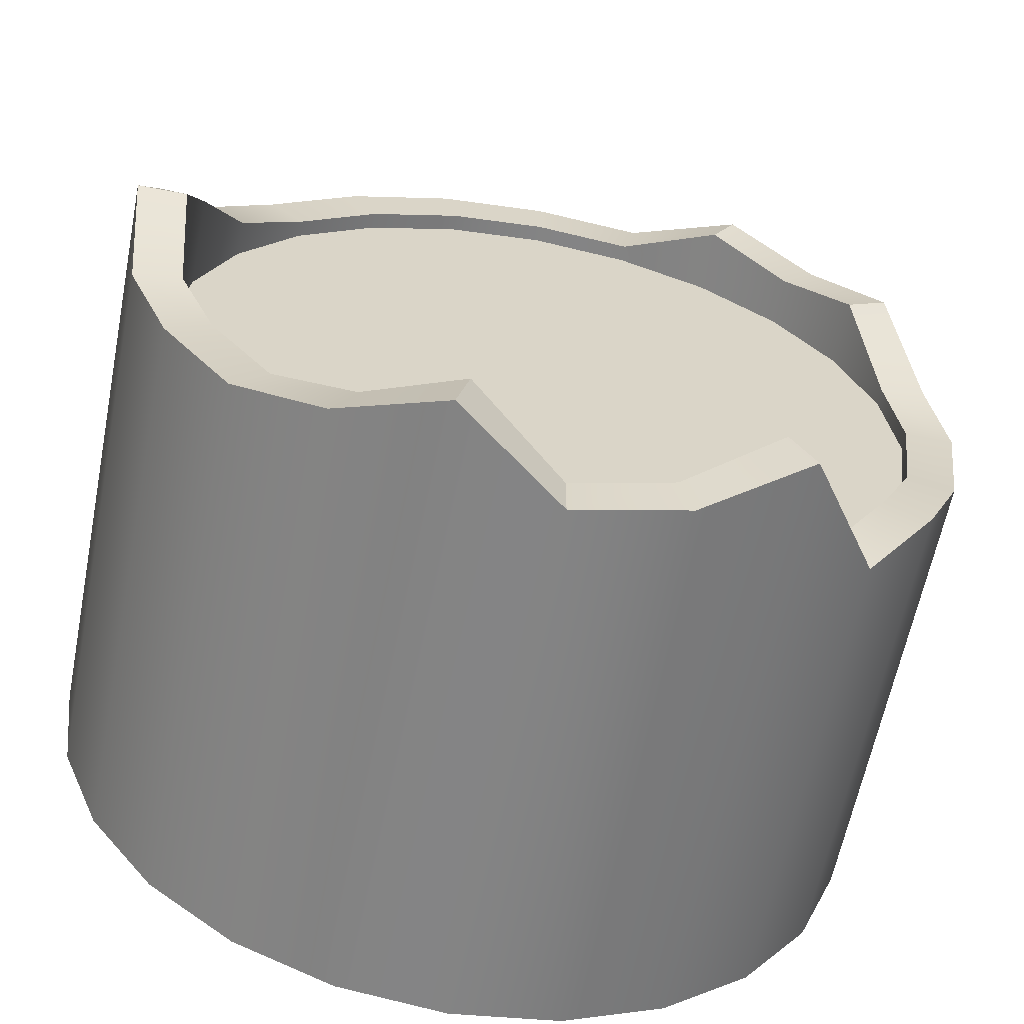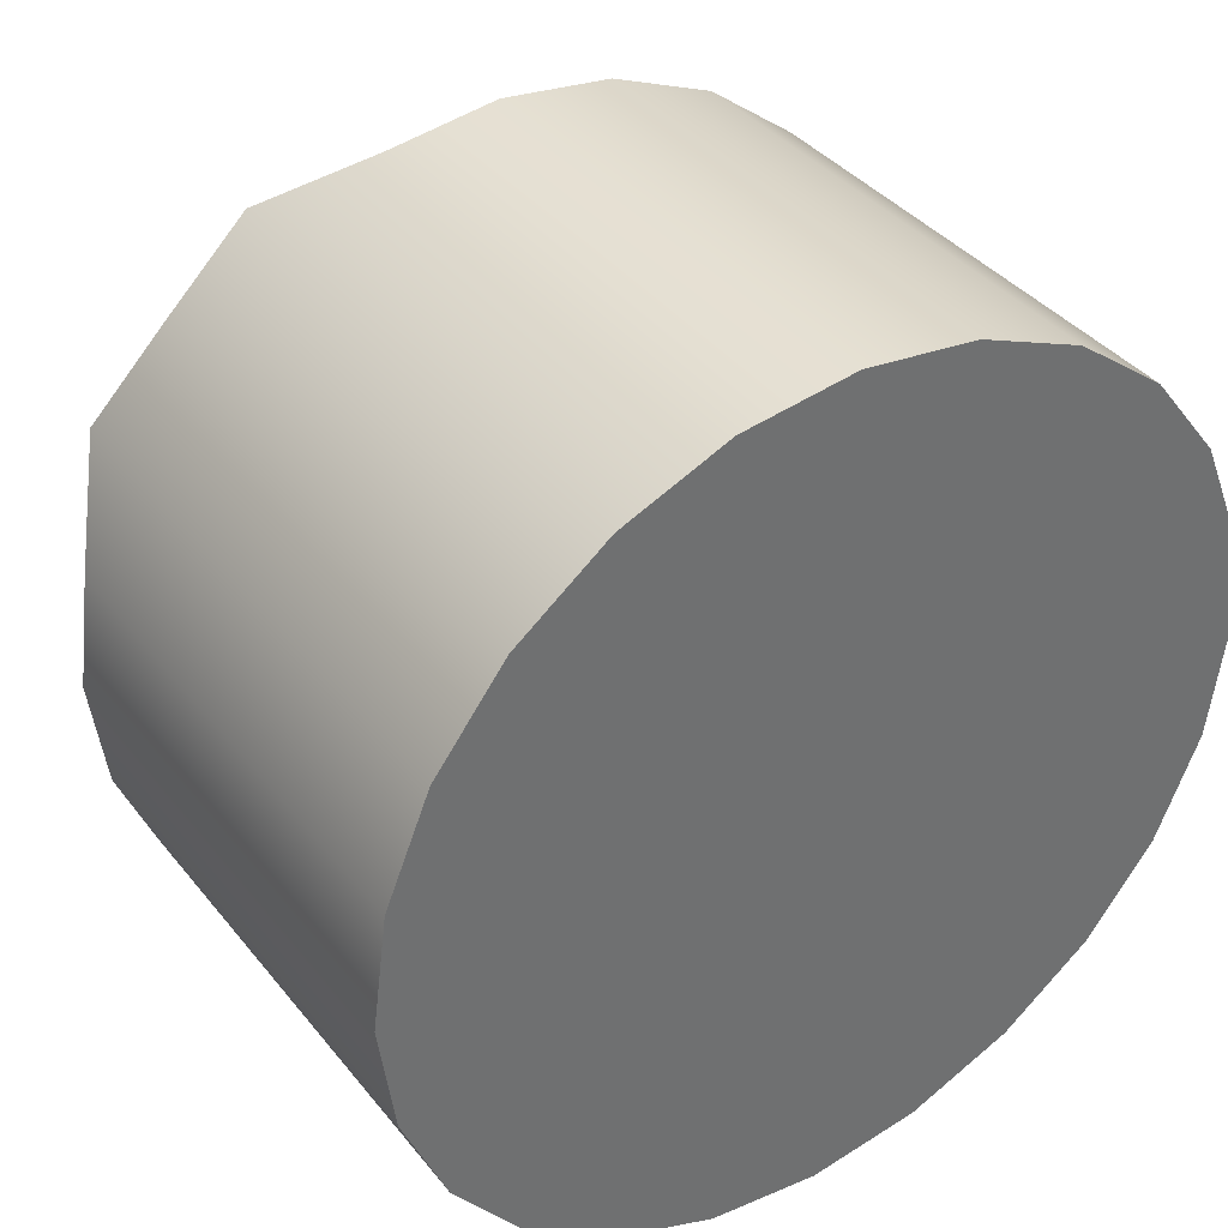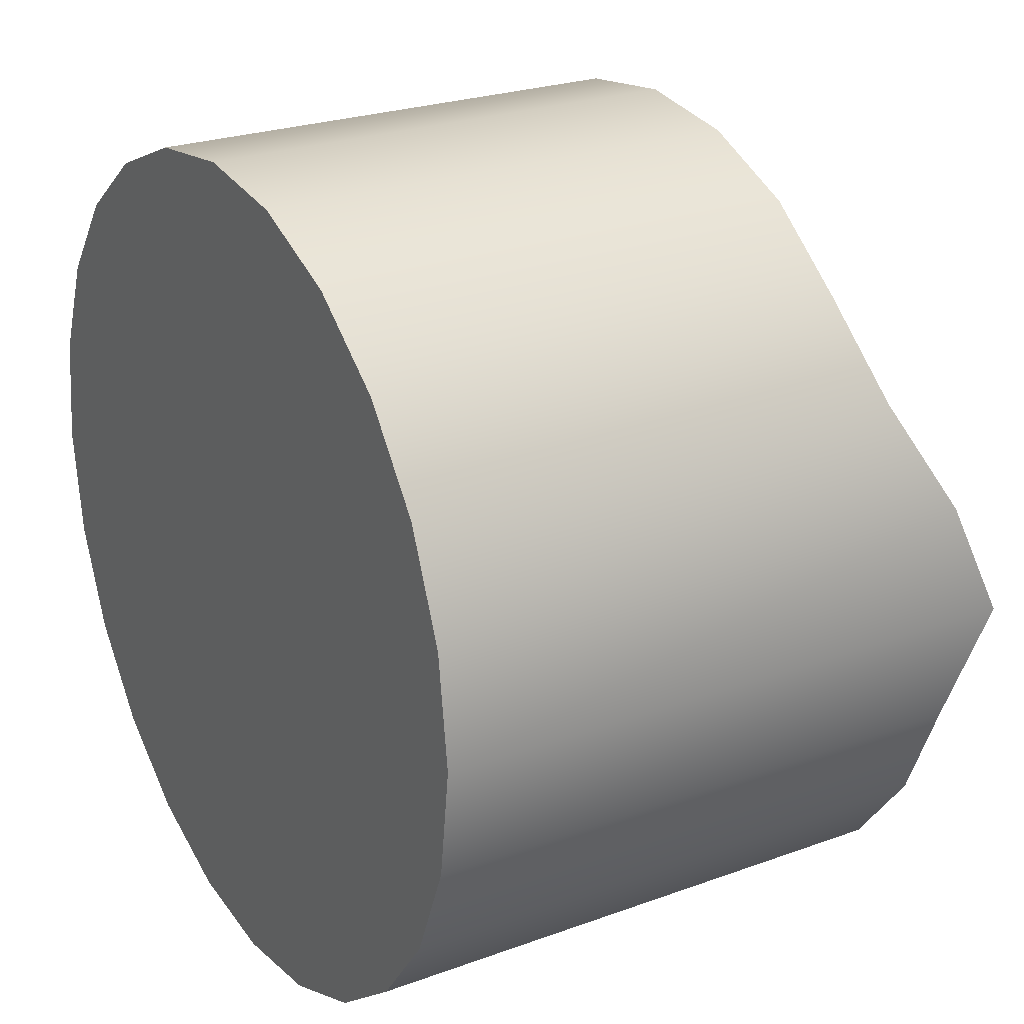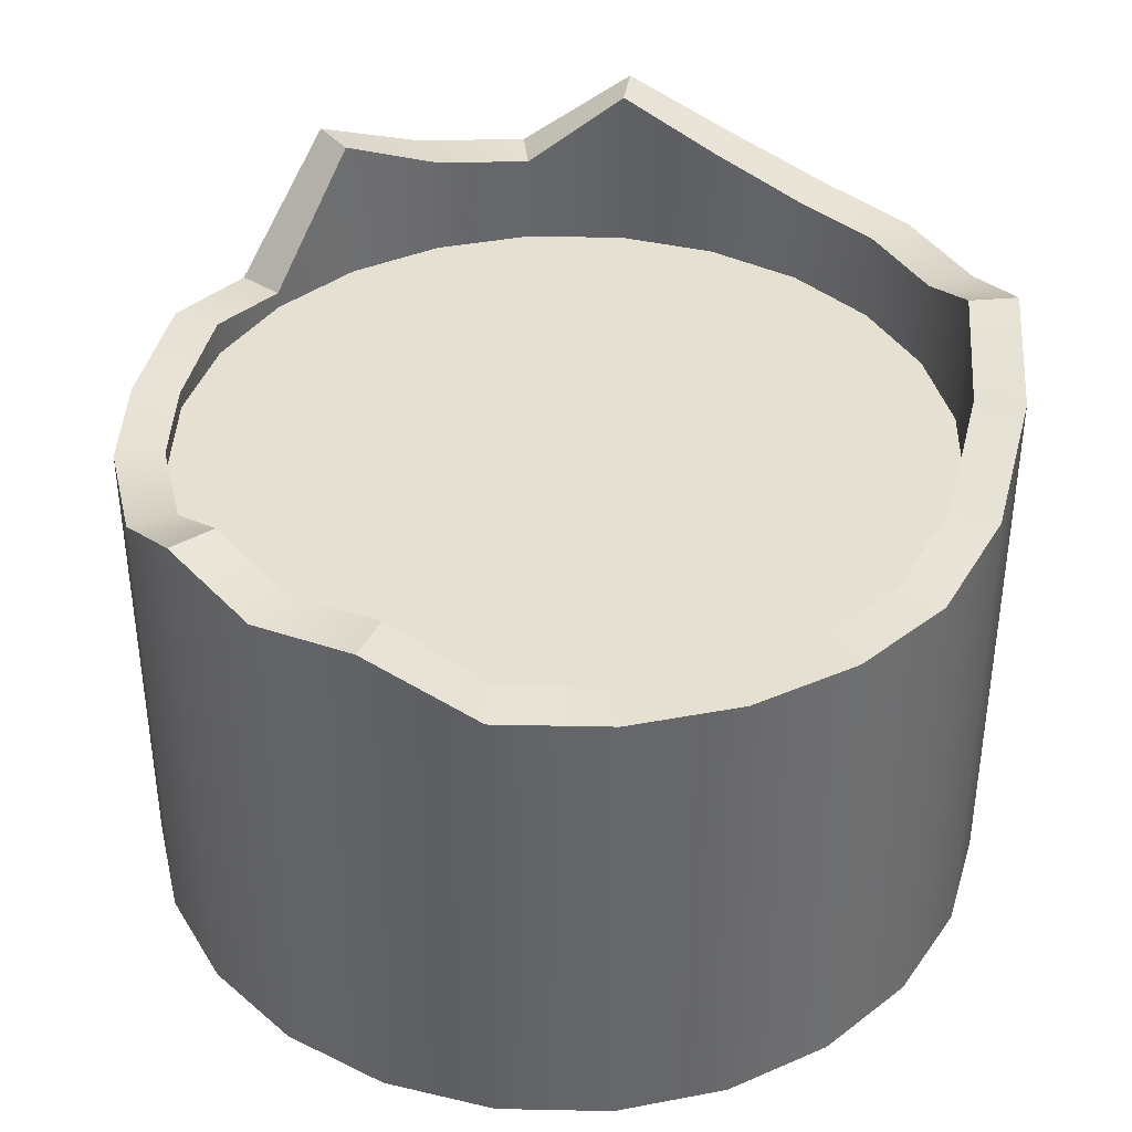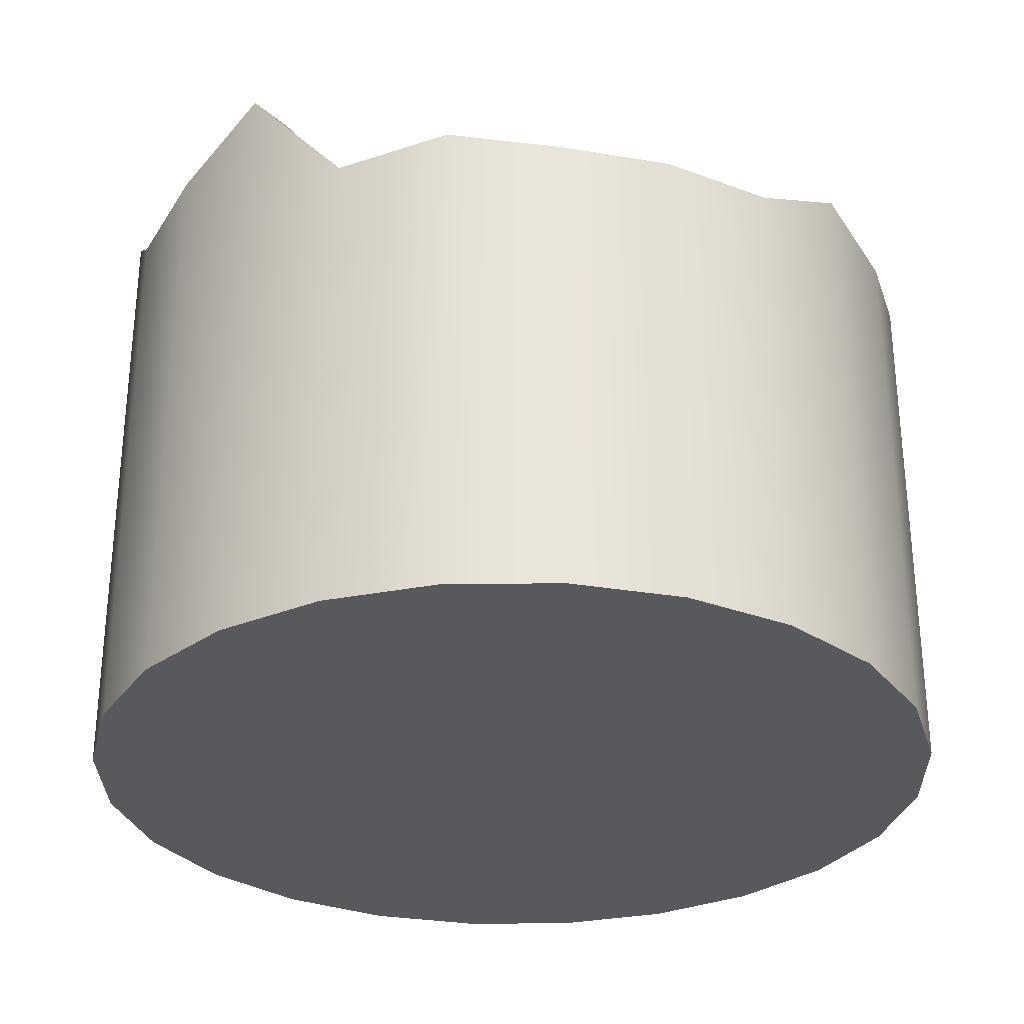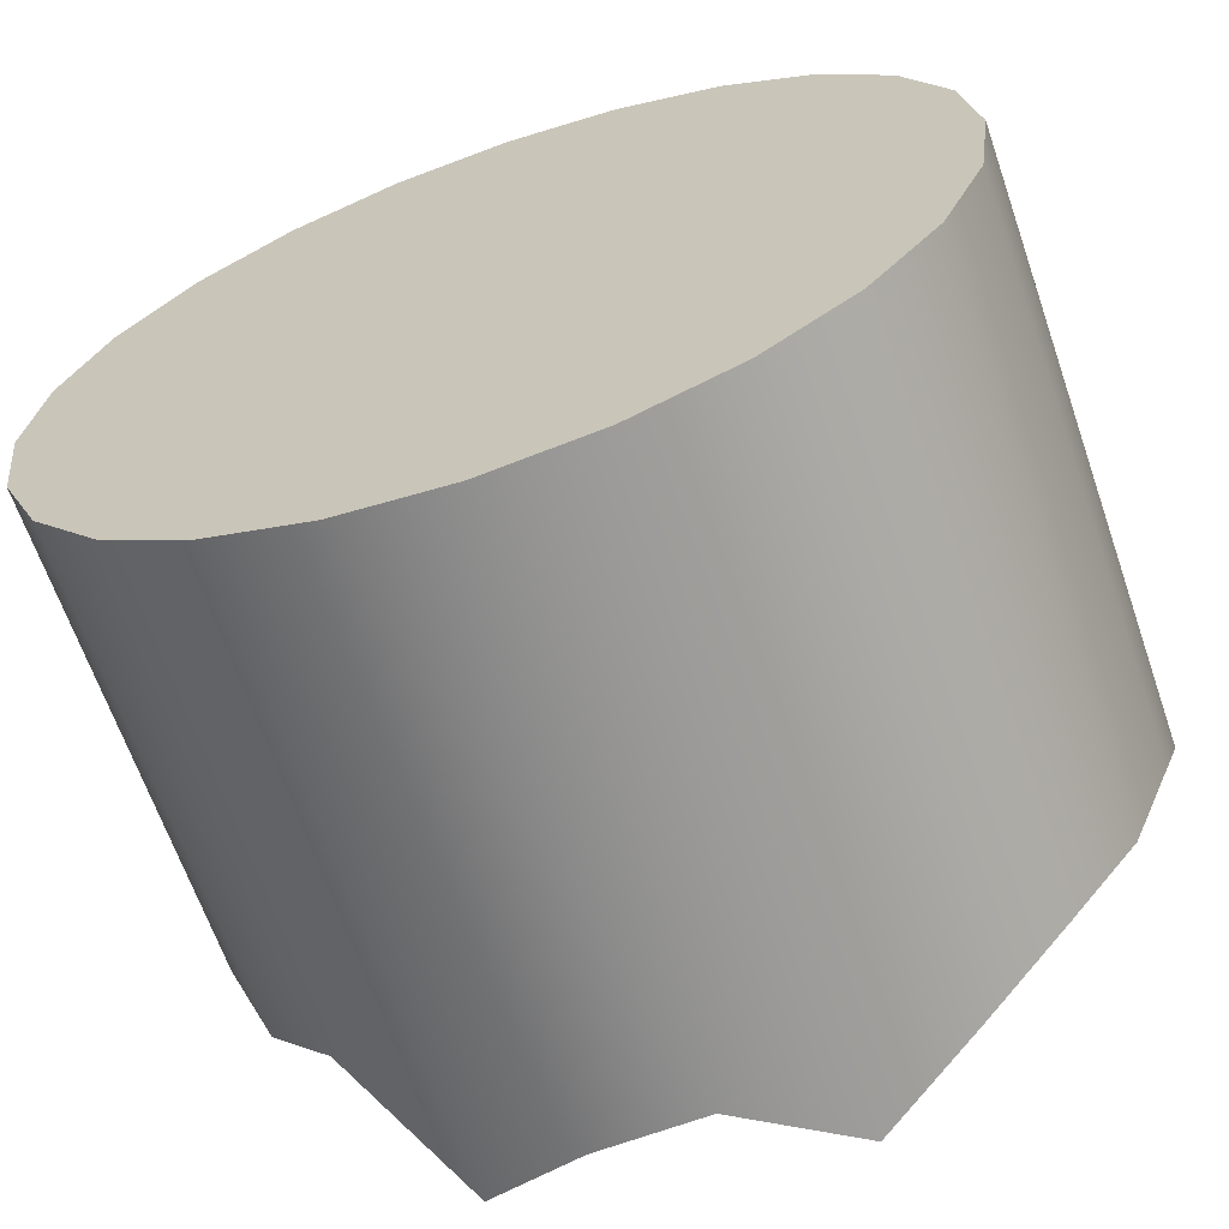
<metadata>
{"format":"obj","ext":"obj","renderer":"f3d","projection":"perspective","resolution":1024,"background":"white","views":[{"elev":-61.3,"azim":168.9,"up":"+Z"},{"elev":38.0,"azim":-34.0,"up":"+Z"},{"elev":24.9,"azim":59.3,"up":"+Z"},{"elev":38.4,"azim":-6.0,"up":"+Y"},{"elev":-30.0,"azim":-111.4,"up":"+Y"},{"elev":-65.3,"azim":19.1,"up":"+Z"}]}
</metadata>
<code>
o Cylinder
v -1.287 0.002348 -0.5
v -1.287 0.6554 -0.4435
v -1.158 0.002348 -0.483
v -1.173 0.7448 -0.4284
v -1.037 0.002348 -0.433
v -1.066 0.6865 -0.3841
v -0.9339 0.002348 -0.3536
v -0.9738 0.6554 -0.3136
v -0.8544 0.002348 -0.25
v -0.9033 0.6554 -0.2218
v -0.8045 0.002348 -0.1294
v -0.859 0.6554 -0.1148
v -0.7874 0.002348 0
v -0.8439 0.708 0
v -0.8045 0.002348 0.1294
v -0.859 0.6554 0.1148
v -0.8544 0.002348 0.25
v -0.9033 0.5916 0.2218
v -0.9339 0.002348 0.3536
v -0.9738 0.5689 0.3136
v -1.037 0.002348 0.433
v -1.066 0.5689 0.3841
v -1.158 0.002348 0.483
v -1.173 0.5689 0.4284
v -1.287 0.002348 0.5
v -1.287 0.5689 0.4435
v -1.417 0.002348 0.483
v -1.402 0.5689 0.4284
v -1.537 0.002348 0.433
v -1.509 0.6261 0.3841
v -1.641 0.002348 0.3536
v -1.601 0.6078 0.3136
v -1.72 0.002348 0.25
v -1.672 0.6294 0.2218
v -1.77 0.002348 0.1294
v -1.716 0.5689 0.1148
v -1.787 0.002348 0
v -1.731 0.5689 0
v -1.77 0.002348 -0.1294
v -1.716 0.5689 -0.1148
v -1.72 0.002348 -0.25
v -1.672 0.589 -0.2218
v -1.641 0.002348 -0.3536
v -1.601 0.5689 -0.3136
v -1.537 0.002348 -0.433
v -1.509 0.7215 -0.3841
v -1.417 0.002348 -0.483
v -1.402 0.6701 -0.4284
v -1.158 0.7448 -0.483
v -1.287 0.6554 -0.5
v -1.037 0.6865 -0.433
v -0.9339 0.6554 -0.3536
v -0.8544 0.6554 -0.25
v -0.8045 0.6554 -0.1294
v -0.7874 0.708 0
v -0.8045 0.6554 0.1294
v -0.8544 0.5916 0.25
v -0.9339 0.5689 0.3536
v -1.037 0.5689 0.433
v -1.158 0.5689 0.483
v -1.287 0.5689 0.5
v -1.417 0.5689 0.483
v -1.537 0.6261 0.433
v -1.641 0.6078 0.3536
v -1.72 0.6294 0.25
v -1.77 0.5689 0.1294
v -1.787 0.5689 0
v -1.77 0.5689 -0.1294
v -1.72 0.589 -0.25
v -1.641 0.5689 -0.3536
v -1.537 0.7215 -0.433
v -1.417 0.6701 -0.483
v -1.173 0.5493 -0.4284
v -1.287 0.5494 -0.4435
v -1.066 0.5493 -0.3841
v -0.9738 0.5494 -0.3136
v -0.9033 0.5494 -0.2218
v -0.859 0.5494 -0.1148
v -0.8439 0.5493 0
v -0.859 0.5494 0.1148
v -0.9033 0.5493 0.2218
v -0.9738 0.5493 0.3136
v -1.066 0.5493 0.3841
v -1.173 0.5493 0.4284
v -1.287 0.5493 0.4435
v -1.402 0.5493 0.4284
v -1.509 0.5493 0.3841
v -1.601 0.5493 0.3136
v -1.672 0.5494 0.2218
v -1.716 0.5493 0.1148
v -1.731 0.5493 0
v -1.716 0.5493 -0.1148
v -1.672 0.5493 -0.2218
v -1.601 0.5493 -0.3136
v -1.509 0.5494 -0.3841
v -1.402 0.5493 -0.4284
f 1 50 49 3
f 3 49 51 5
f 5 51 52 7
f 7 52 53 9
f 9 53 54 11
f 11 54 55 13
f 13 55 56 15
f 15 56 57 17
f 17 57 58 19
f 19 58 59 21
f 21 59 60 23
f 23 60 61 25
f 25 61 62 27
f 27 62 63 29
f 29 63 64 31
f 31 64 65 33
f 33 65 66 35
f 35 66 67 37
f 37 67 68 39
f 39 68 69 41
f 41 69 70 43
f 43 70 71 45
f 10 8 76 77
f 45 71 72 47
f 47 72 50 1
f 1 3 5 7 9 11 13 15 17 19 21 23 25 27 29 31 33 35 37 39 41 43 45 47
f 2 4 49 50
f 4 6 51 49
f 6 8 52 51
f 8 10 53 52
f 10 12 54 53
f 12 14 55 54
f 14 16 56 55
f 16 18 57 56
f 18 20 58 57
f 20 22 59 58
f 22 24 60 59
f 24 26 61 60
f 26 28 62 61
f 28 30 63 62
f 30 32 64 63
f 32 34 65 64
f 34 36 66 65
f 36 38 67 66
f 38 40 68 67
f 40 42 69 68
f 42 44 70 69
f 44 46 71 70
f 46 48 72 71
f 48 2 50 72
f 73 74 96 95 94 93 92 91 90 89 88 87 86 85 84 83 82 81 80 79 78 77 76 75
f 40 38 91 92
f 26 24 84 85
f 12 10 77 78
f 42 40 92 93
f 28 26 85 86
f 14 12 78 79
f 44 42 93 94
f 30 28 86 87
f 16 14 79 80
f 46 44 94 95
f 32 30 87 88
f 18 16 80 81
f 48 46 95 96
f 4 2 74 73
f 34 32 88 89
f 20 18 81 82
f 2 48 96 74
f 6 4 73 75
f 36 34 89 90
f 22 20 82 83
f 8 6 75 76
f 38 36 90 91
f 24 22 83 84

</code>
